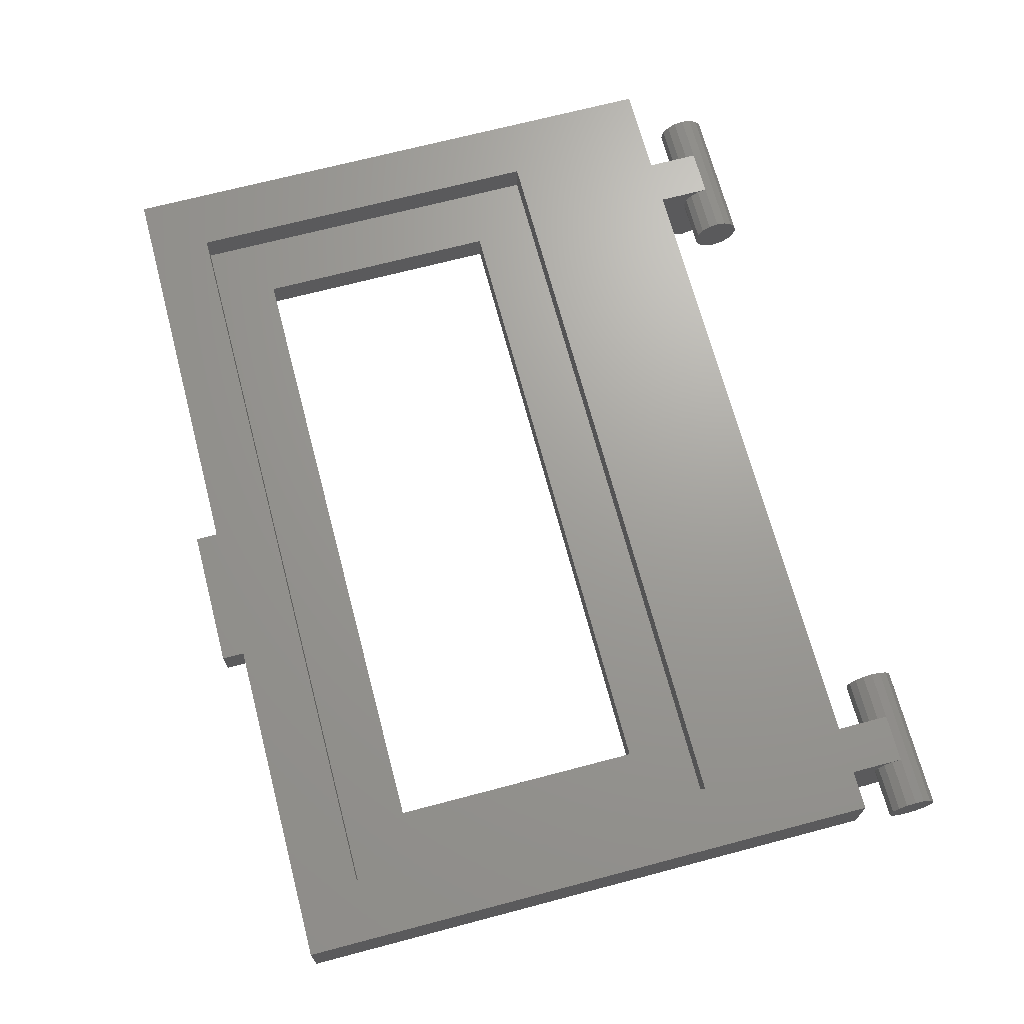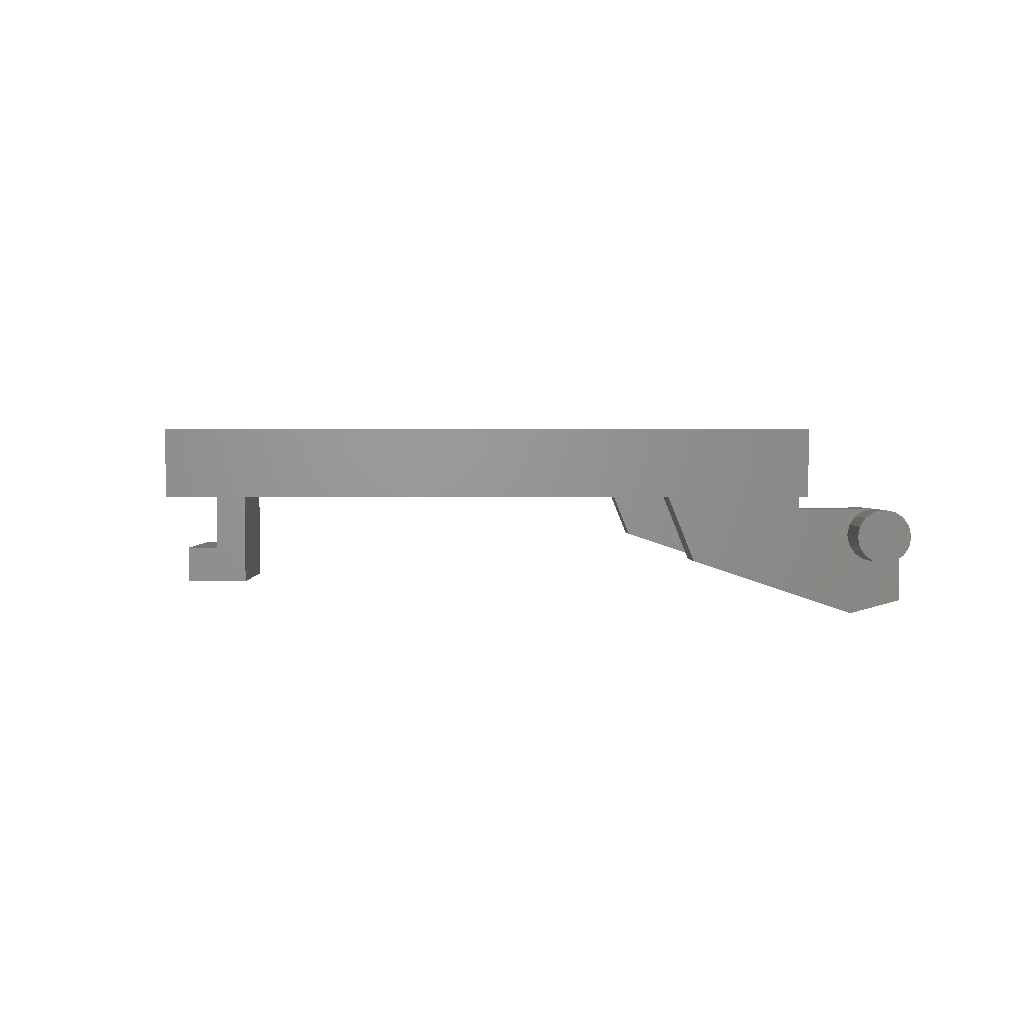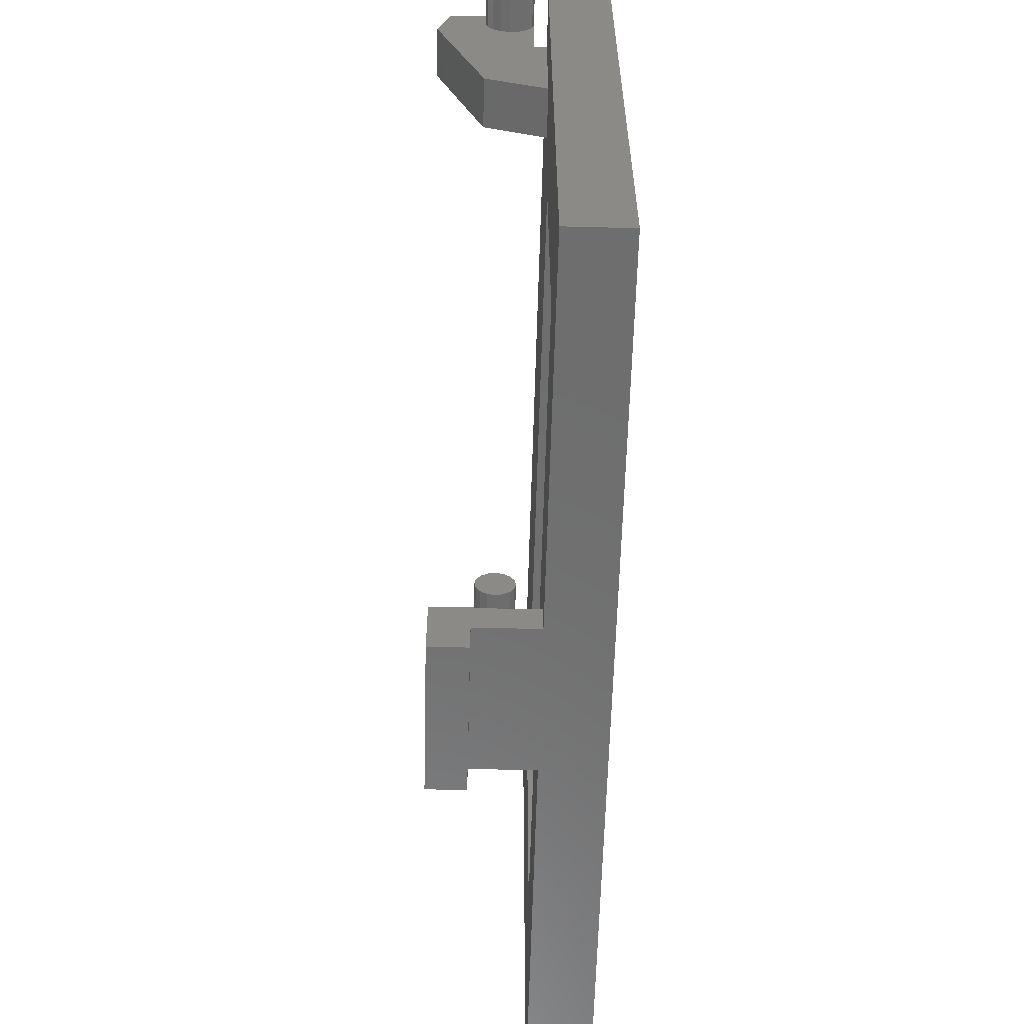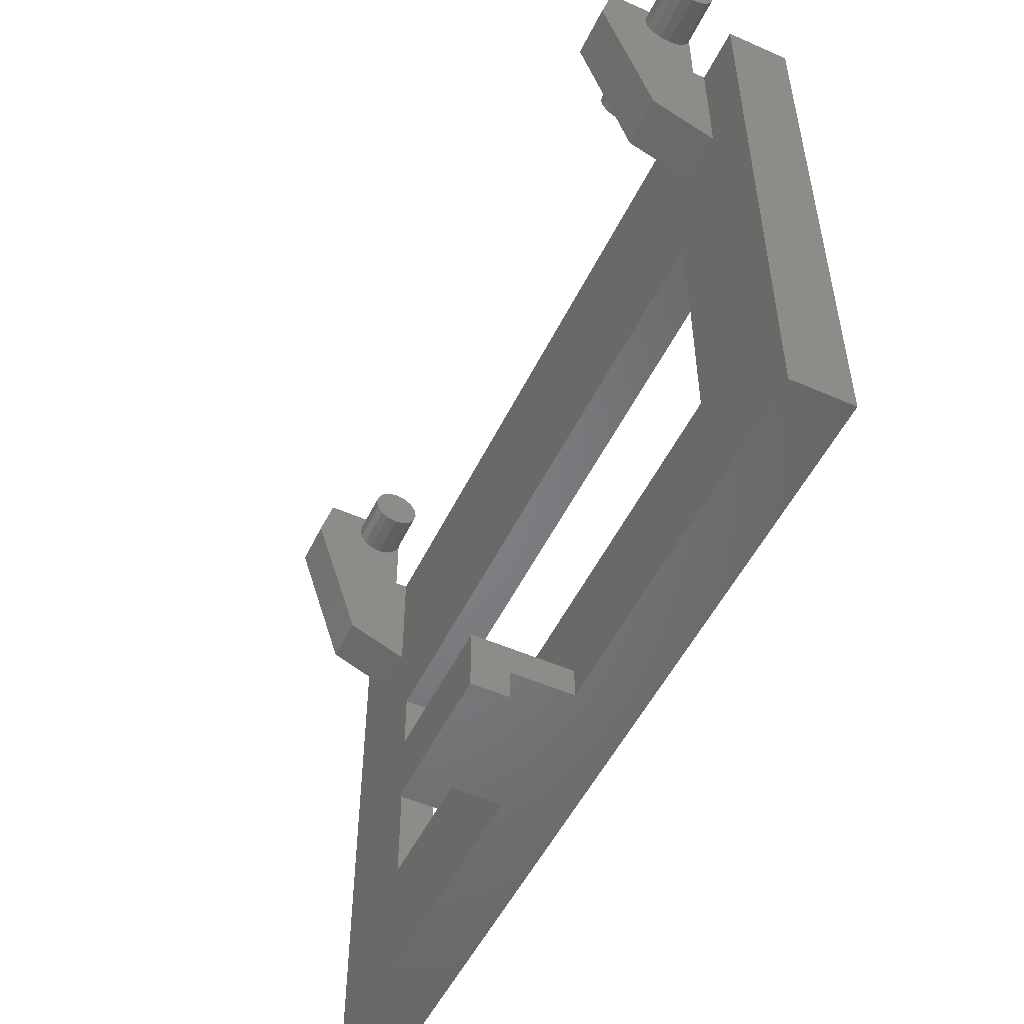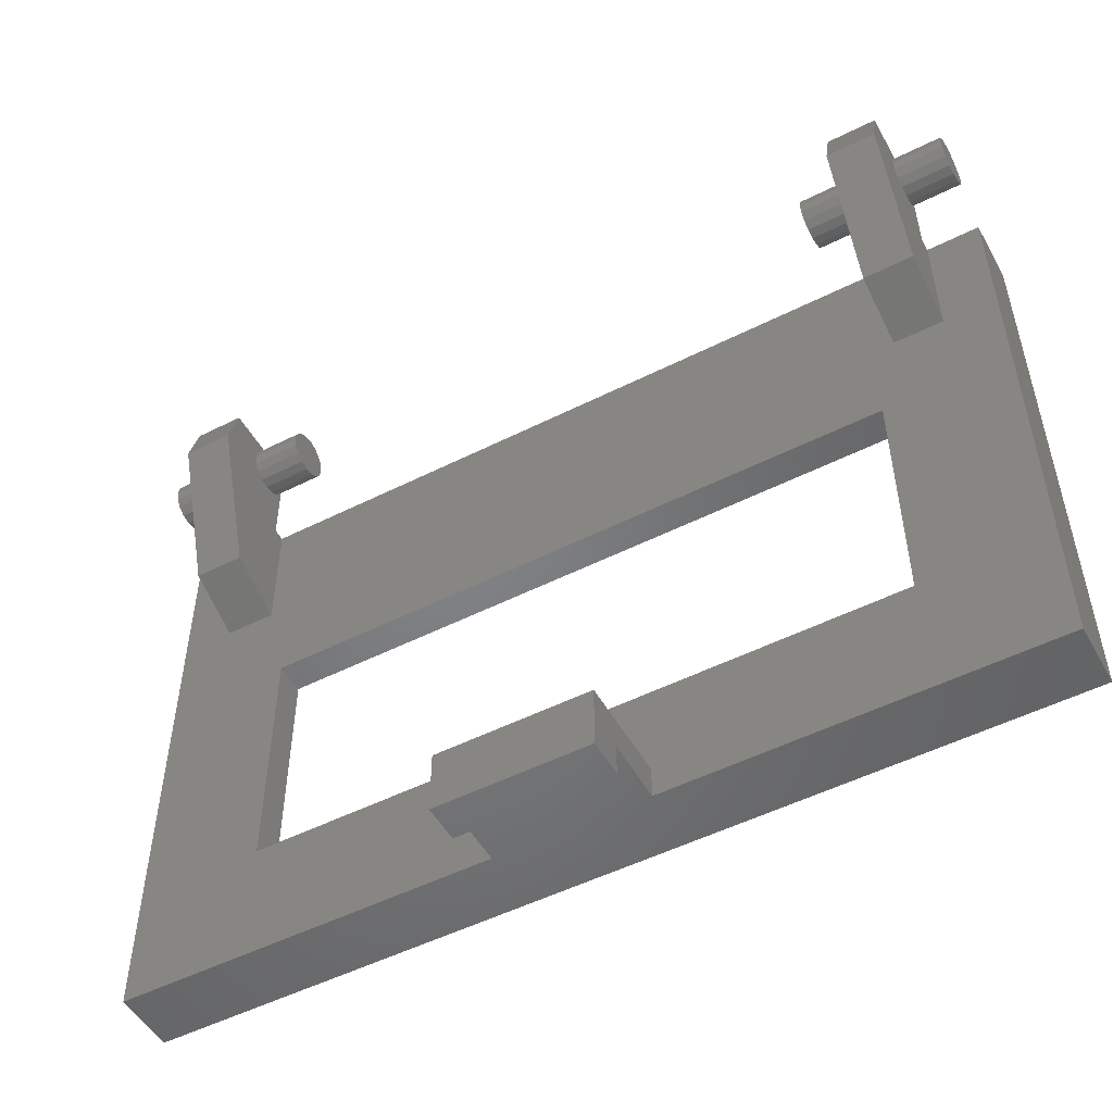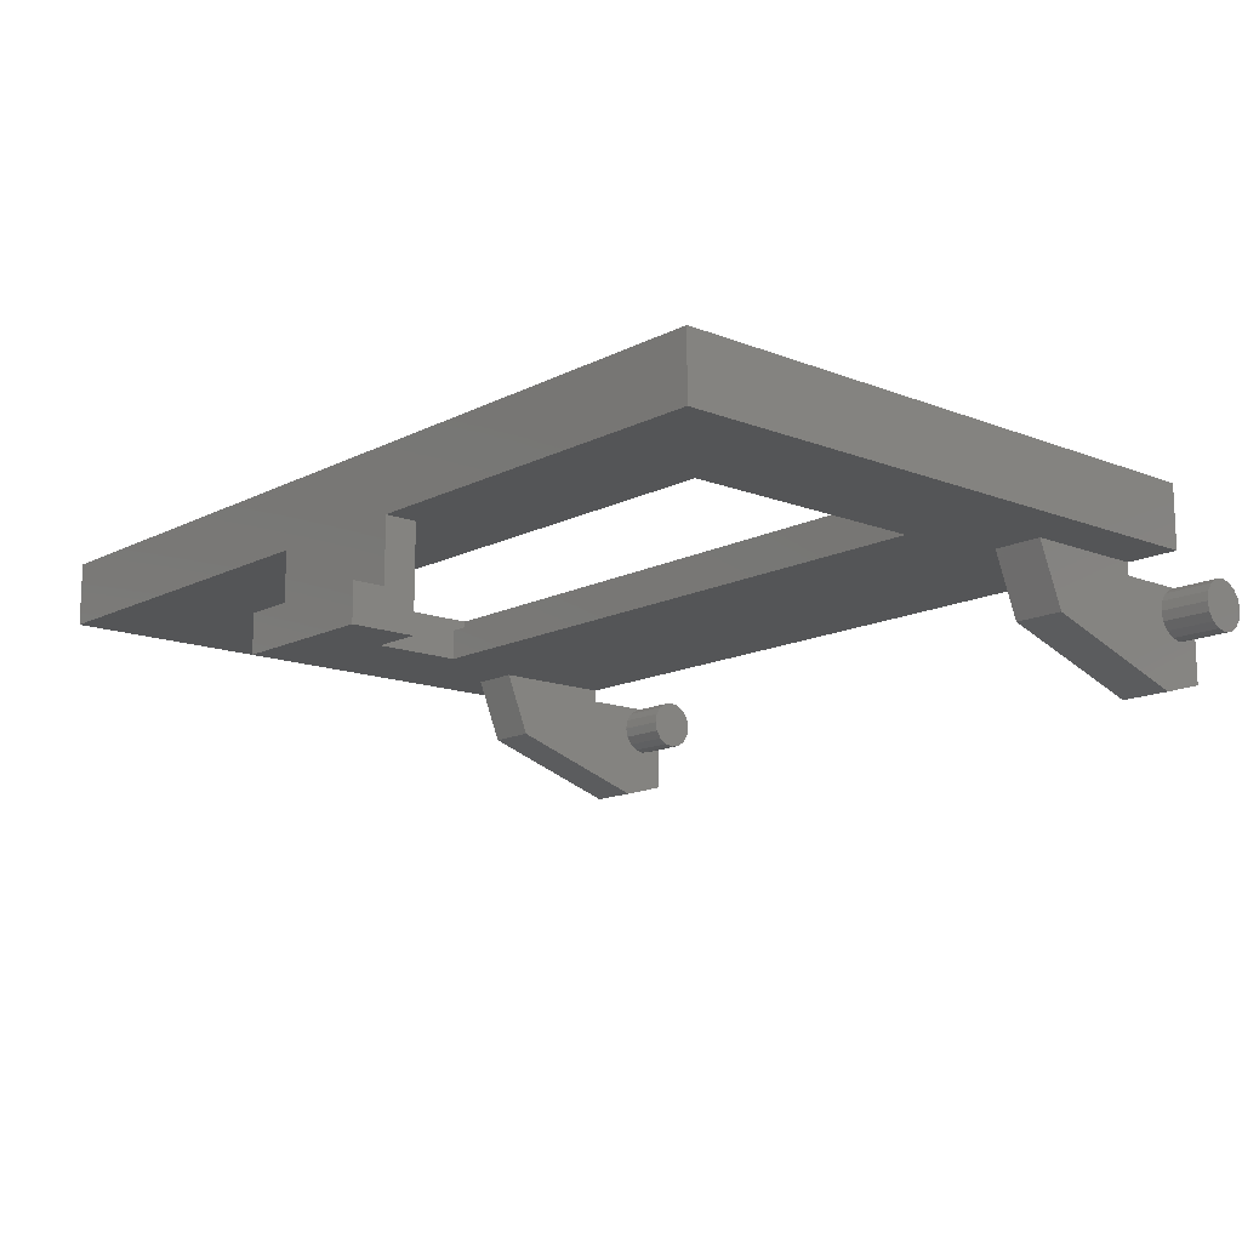
<metadata>
{"format":"stl","ext":"stl","renderer":"f3d","projection":"perspective","resolution":1024,"background":"white","views":[{"elev":69.0,"azim":75.2,"up":"+Z"},{"elev":1.4,"azim":88.6,"up":"+Z"},{"elev":-60.0,"azim":-91.5,"up":"+Y"},{"elev":-51.7,"azim":-115.5,"up":"+Y"},{"elev":-51.4,"azim":-151.3,"up":"+Y"},{"elev":-13.8,"azim":48.6,"up":"+Z"}]}
</metadata>
<code>
# stl→obj: 204 verts, 400 faces
v 1.43 1.9 0.1
v 1.26 1.9 -0.1
v 1.1 1.9 -0.1
v 1.43 1.9 -0.1
v -1.1 1.9 -0.1
v -1.26 1.9 -0.1
v -1.43 1.9 0.1
v -1.43 1.9 -0.1
v 1.43 0 -0.1
v 1.43 0 0.1
v 0.24 0 -0.1
v -0.24 0 -0.1
v -1.43 0 0.1
v -1.43 0 -0.1
v 1.26 1.5 -0.1
v 1.03 1.2 -0.1
v 1.1 1.5 -0.1
v -1.1 1.5 -0.1
v -1.03 1.2 -0.1
v -1.26 1.5 -0.1
v 1.26 2.05 -0.3
v 1.26 2.05 -0.22
v 1.26 1.58 -0.3
v 1.26 2.06 -0.46
v 1.26 2.13 -0.3
v 1.1 1.58 -0.3
v 1.1 2.05 -0.22
v 1.1 2.05 -0.3
v 1.1 2.06 -0.46
v 1.1 2.13 -0.3
v -1.26 1.58 -0.3
v -1.26 2.05 -0.22
v -1.26 2.05 -0.3
v -1.26 2.06 -0.46
v -1.26 2.13 -0.3
v -1.1 2.05 -0.3
v -1.1 2.05 -0.22
v -1.1 1.58 -0.3
v -1.1 2.06 -0.46
v -1.1 2.13 -0.3
v 1.42 2.13 -0.3
v 1.42 2.161 -0.2939
v 1.42 2.13 -0.22
v 1.42 2.187 -0.2766
v 1.42 2.204 -0.2506
v 1.42 2.21 -0.22
v 1.42 2.204 -0.1894
v 1.42 2.187 -0.1634
v 1.42 2.161 -0.1461
v 1.42 2.13 -0.14
v 1.42 2.099 -0.1461
v 1.42 2.073 -0.1634
v 1.42 2.056 -0.1894
v 1.42 2.05 -0.22
v 1.42 2.056 -0.2506
v 1.42 2.073 -0.2766
v 1.42 2.099 -0.2939
v 0.94 2.13 -0.22
v 0.94 2.13 -0.3
v 0.94 2.099 -0.2939
v 0.94 2.073 -0.2766
v 0.94 2.056 -0.2506
v 0.94 2.05 -0.22
v 0.94 2.056 -0.1894
v 0.94 2.073 -0.1634
v 0.94 2.099 -0.1461
v 0.94 2.13 -0.14
v 0.94 2.161 -0.1461
v 0.94 2.187 -0.1634
v 0.94 2.204 -0.1894
v 0.94 2.21 -0.22
v 0.94 2.204 -0.2506
v 0.94 2.187 -0.2766
v 0.94 2.161 -0.2939
v 1.26 2.056 -0.1894
v 1.26 2.05 -0.14
v 1.26 2.073 -0.1634
v 1.26 2.099 -0.1461
v 1.26 2.13 -0.14
v 1.26 2.099 -0.2939
v 1.26 2.073 -0.2766
v 1.26 2.056 -0.2506
v 1.26 2.21 -0.22
v 1.26 2.204 -0.2506
v 1.26 2.21 -0.3
v 1.26 2.187 -0.2766
v 1.26 2.161 -0.2939
v 1.1 2.21 -0.3
v 1.1 2.161 -0.2939
v 1.1 2.187 -0.2766
v 1.1 2.204 -0.2506
v 1.1 2.21 -0.22
v 1.1 2.056 -0.2506
v 1.1 2.073 -0.2766
v 1.1 2.099 -0.2939
v 1.1 2.05 -0.14
v 1.1 2.13 -0.14
v 1.1 2.099 -0.1461
v 1.1 2.073 -0.1634
v 1.1 2.056 -0.1894
v -1.42 2.13 -0.22
v -1.42 2.13 -0.3
v -1.42 2.099 -0.2939
v -1.42 2.073 -0.2766
v -1.42 2.056 -0.2506
v -1.42 2.05 -0.22
v -1.42 2.056 -0.1894
v -1.42 2.073 -0.1634
v -1.42 2.099 -0.1461
v -1.42 2.13 -0.14
v -1.42 2.161 -0.1461
v -1.42 2.187 -0.1634
v -1.42 2.204 -0.1894
v -1.42 2.21 -0.22
v -1.42 2.204 -0.2506
v -1.42 2.187 -0.2766
v -1.42 2.161 -0.2939
v -0.94 2.13 -0.3
v -0.94 2.161 -0.2939
v -0.94 2.13 -0.22
v -0.94 2.187 -0.2766
v -0.94 2.204 -0.2506
v -0.94 2.21 -0.22
v -0.94 2.204 -0.1894
v -0.94 2.187 -0.1634
v -0.94 2.161 -0.1461
v -0.94 2.13 -0.14
v -0.94 2.099 -0.1461
v -0.94 2.073 -0.1634
v -0.94 2.056 -0.1894
v -0.94 2.05 -0.22
v -0.94 2.056 -0.2506
v -0.94 2.073 -0.2766
v -0.94 2.099 -0.2939
v -1.26 2.21 -0.3
v -1.26 2.161 -0.2939
v -1.26 2.187 -0.2766
v -1.26 2.204 -0.2506
v -1.26 2.21 -0.22
v -1.26 2.056 -0.2506
v -1.26 2.073 -0.2766
v -1.26 2.099 -0.2939
v -1.26 2.05 -0.14
v -1.26 2.13 -0.14
v -1.26 2.099 -0.1461
v -1.26 2.073 -0.1634
v -1.26 2.056 -0.1894
v -1.1 2.056 -0.1894
v -1.1 2.05 -0.14
v -1.1 2.073 -0.1634
v -1.1 2.099 -0.1461
v -1.1 2.13 -0.14
v -1.1 2.099 -0.2939
v -1.1 2.073 -0.2766
v -1.1 2.056 -0.2506
v -1.1 2.21 -0.22
v -1.1 2.204 -0.2506
v -1.1 2.21 -0.3
v -1.1 2.187 -0.2766
v -1.1 2.161 -0.2939
v 1.03 1.2 0
v 1.23 1.4 0
v -1.23 1.4 0
v -1.03 1.2 0
v 1.03 0.4 0
v 1.23 0.2 0
v -1.23 0.2 0
v -1.03 0.4 0
v 1.23 1.4 0.1
v -1.23 1.4 0.1
v 1.23 0.2 0.1
v -1.23 0.2 0.1
v 1.03 0.4 -0.1
v -1.03 0.4 -0.1
v 0.24 0.1 -0.1
v -0.24 0.1 -0.1
v 0.24 0 -0.3
v 0.24 0.1 -0.42
v 0.24 -0.1 -0.3
v 0.24 -0.1 -0.42
v -0.24 0.1 -0.42
v -0.24 0 -0.3
v -0.24 -0.1 -0.42
v -0.24 -0.1 -0.3
v 1.26 1.9 -0.14
v 1.26 2.21 -0.42
v 1.1 1.9 -0.14
v 1.1 2.21 -0.42
v -1.26 1.9 -0.14
v -1.26 2.21 -0.42
v -1.1 1.9 -0.14
v -1.1 2.21 -0.42
v 1.1 2.161 -0.1461
v 1.1 2.187 -0.1634
v 1.1 2.204 -0.1894
v 1.26 2.161 -0.1461
v 1.26 2.187 -0.1634
v 1.26 2.204 -0.1894
v -1.1 2.161 -0.1461
v -1.1 2.187 -0.1634
v -1.1 2.204 -0.1894
v -1.26 2.161 -0.1461
v -1.26 2.187 -0.1634
v -1.26 2.204 -0.1894
f 1 2 3
f 1 4 2
f 5 6 7
f 6 8 7
f 9 10 11
f 12 13 14
f 15 16 17
f 18 19 20
f 21 22 23
f 24 21 23
f 25 21 24
f 26 27 28
f 26 28 29
f 29 28 30
f 31 32 33
f 31 33 34
f 34 33 35
f 36 37 38
f 39 36 38
f 40 36 39
f 41 42 43
f 42 44 43
f 44 45 43
f 45 46 43
f 46 47 43
f 47 48 43
f 48 49 43
f 49 50 43
f 50 51 43
f 51 52 43
f 52 53 43
f 53 54 43
f 54 55 43
f 55 56 43
f 56 57 43
f 57 41 43
f 58 59 60
f 58 60 61
f 58 61 62
f 58 62 63
f 58 63 64
f 58 64 65
f 58 65 66
f 58 66 67
f 58 67 68
f 58 68 69
f 58 69 70
f 58 70 71
f 58 71 72
f 58 72 73
f 58 73 74
f 58 74 59
f 22 75 76
f 75 77 76
f 77 78 76
f 78 79 76
f 25 80 21
f 80 81 21
f 81 82 21
f 82 22 21
f 83 84 85
f 84 86 85
f 86 87 85
f 87 25 85
f 88 30 89
f 88 89 90
f 88 90 91
f 88 91 92
f 28 27 93
f 28 93 94
f 28 94 95
f 28 95 30
f 96 97 98
f 96 98 99
f 96 99 100
f 96 100 27
f 101 102 103
f 101 103 104
f 101 104 105
f 101 105 106
f 101 106 107
f 101 107 108
f 101 108 109
f 101 109 110
f 101 110 111
f 101 111 112
f 101 112 113
f 101 113 114
f 101 114 115
f 101 115 116
f 101 116 117
f 101 117 102
f 118 119 120
f 119 121 120
f 121 122 120
f 122 123 120
f 123 124 120
f 124 125 120
f 125 126 120
f 126 127 120
f 127 128 120
f 128 129 120
f 129 130 120
f 130 131 120
f 131 132 120
f 132 133 120
f 133 134 120
f 134 118 120
f 135 35 136
f 135 136 137
f 135 137 138
f 135 138 139
f 33 32 140
f 33 140 141
f 33 141 142
f 33 142 35
f 143 144 145
f 143 145 146
f 143 146 147
f 143 147 32
f 37 148 149
f 148 150 149
f 150 151 149
f 151 152 149
f 40 153 36
f 153 154 36
f 154 155 36
f 155 37 36
f 156 157 158
f 157 159 158
f 159 160 158
f 160 40 158
f 3 5 7
f 3 7 1
f 11 10 13
f 11 13 12
f 161 162 163
f 161 163 164
f 161 165 166
f 161 166 162
f 164 163 167
f 164 167 168
f 165 168 167
f 165 167 166
f 169 1 7
f 169 7 170
f 169 171 10
f 169 10 1
f 170 7 13
f 170 13 172
f 171 172 13
f 171 13 10
f 3 17 18
f 3 18 5
f 17 16 19
f 17 19 18
f 15 9 173
f 15 173 16
f 19 174 14
f 19 14 20
f 4 9 15
f 4 15 2
f 6 20 14
f 6 14 8
f 11 175 173
f 11 173 9
f 14 174 176
f 14 176 12
f 175 176 174
f 175 174 173
f 11 177 178
f 11 178 175
f 177 179 180
f 177 180 178
f 12 176 181
f 12 181 182
f 182 181 183
f 182 183 184
f 15 23 185
f 15 185 2
f 23 22 76
f 23 76 185
f 25 24 186
f 25 186 85
f 3 187 26
f 3 26 17
f 187 96 27
f 187 27 26
f 88 188 29
f 88 29 30
f 6 189 31
f 6 31 20
f 189 143 32
f 189 32 31
f 135 190 34
f 135 34 35
f 18 38 191
f 18 191 5
f 38 37 149
f 38 149 191
f 40 39 192
f 40 192 158
f 10 9 4
f 10 4 1
f 7 8 14
f 7 14 13
f 161 16 173
f 161 173 165
f 164 19 16
f 164 16 161
f 168 174 19
f 168 19 164
f 165 173 174
f 165 174 168
f 169 162 166
f 169 166 171
f 170 163 162
f 170 162 169
f 172 167 163
f 172 163 170
f 171 166 167
f 171 167 172
f 179 177 182
f 179 182 184
f 11 12 182
f 11 182 177
f 184 183 180
f 184 180 179
f 181 176 175
f 181 175 178
f 181 178 180
f 181 180 183
f 2 185 187
f 2 187 3
f 79 97 187
f 79 187 185
f 186 188 92
f 186 92 83
f 29 188 186
f 29 186 24
f 26 29 24
f 26 24 23
f 26 23 15
f 26 15 17
f 59 30 95
f 59 95 60
f 60 95 94
f 60 94 61
f 61 94 93
f 61 93 62
f 62 93 27
f 62 27 63
f 63 27 100
f 63 100 64
f 64 100 99
f 64 99 65
f 65 99 98
f 65 98 66
f 66 98 97
f 66 97 67
f 67 97 193
f 67 193 68
f 68 193 194
f 68 194 69
f 69 194 195
f 69 195 70
f 70 195 92
f 70 92 71
f 71 92 91
f 71 91 72
f 72 91 90
f 72 90 73
f 73 90 89
f 73 89 74
f 74 89 30
f 74 30 59
f 97 79 196
f 97 196 193
f 193 196 197
f 193 197 194
f 194 197 198
f 194 198 195
f 195 198 83
f 195 83 92
f 25 41 57
f 25 57 80
f 80 57 56
f 80 56 81
f 81 56 55
f 81 55 82
f 82 55 54
f 82 54 22
f 22 54 53
f 22 53 75
f 75 53 52
f 75 52 77
f 77 52 51
f 77 51 78
f 78 51 50
f 78 50 79
f 79 50 49
f 79 49 196
f 196 49 48
f 196 48 197
f 197 48 47
f 197 47 198
f 198 47 46
f 198 46 83
f 83 46 45
f 83 45 84
f 84 45 44
f 84 44 86
f 86 44 42
f 86 42 87
f 87 42 41
f 87 41 25
f 5 191 189
f 5 189 6
f 152 144 189
f 152 189 191
f 192 190 139
f 192 139 156
f 34 190 192
f 34 192 39
f 31 34 39
f 31 39 38
f 31 38 18
f 31 18 20
f 40 118 134
f 40 134 153
f 153 134 133
f 153 133 154
f 154 133 132
f 154 132 155
f 155 132 131
f 155 131 37
f 37 131 130
f 37 130 148
f 148 130 129
f 148 129 150
f 150 129 128
f 150 128 151
f 151 128 127
f 151 127 152
f 152 127 126
f 152 126 199
f 199 126 125
f 199 125 200
f 200 125 124
f 200 124 201
f 201 124 123
f 201 123 156
f 156 123 122
f 156 122 157
f 157 122 121
f 157 121 159
f 159 121 119
f 159 119 160
f 160 119 118
f 160 118 40
f 144 152 199
f 144 199 202
f 202 199 200
f 202 200 203
f 203 200 201
f 203 201 204
f 204 201 156
f 204 156 139
f 102 35 142
f 102 142 103
f 103 142 141
f 103 141 104
f 104 141 140
f 104 140 105
f 105 140 32
f 105 32 106
f 106 32 147
f 106 147 107
f 107 147 146
f 107 146 108
f 108 146 145
f 108 145 109
f 109 145 144
f 109 144 110
f 110 144 202
f 110 202 111
f 111 202 203
f 111 203 112
f 112 203 204
f 112 204 113
f 113 204 139
f 113 139 114
f 114 139 138
f 114 138 115
f 115 138 137
f 115 137 116
f 116 137 136
f 116 136 117
f 117 136 35
f 117 35 102

</code>
